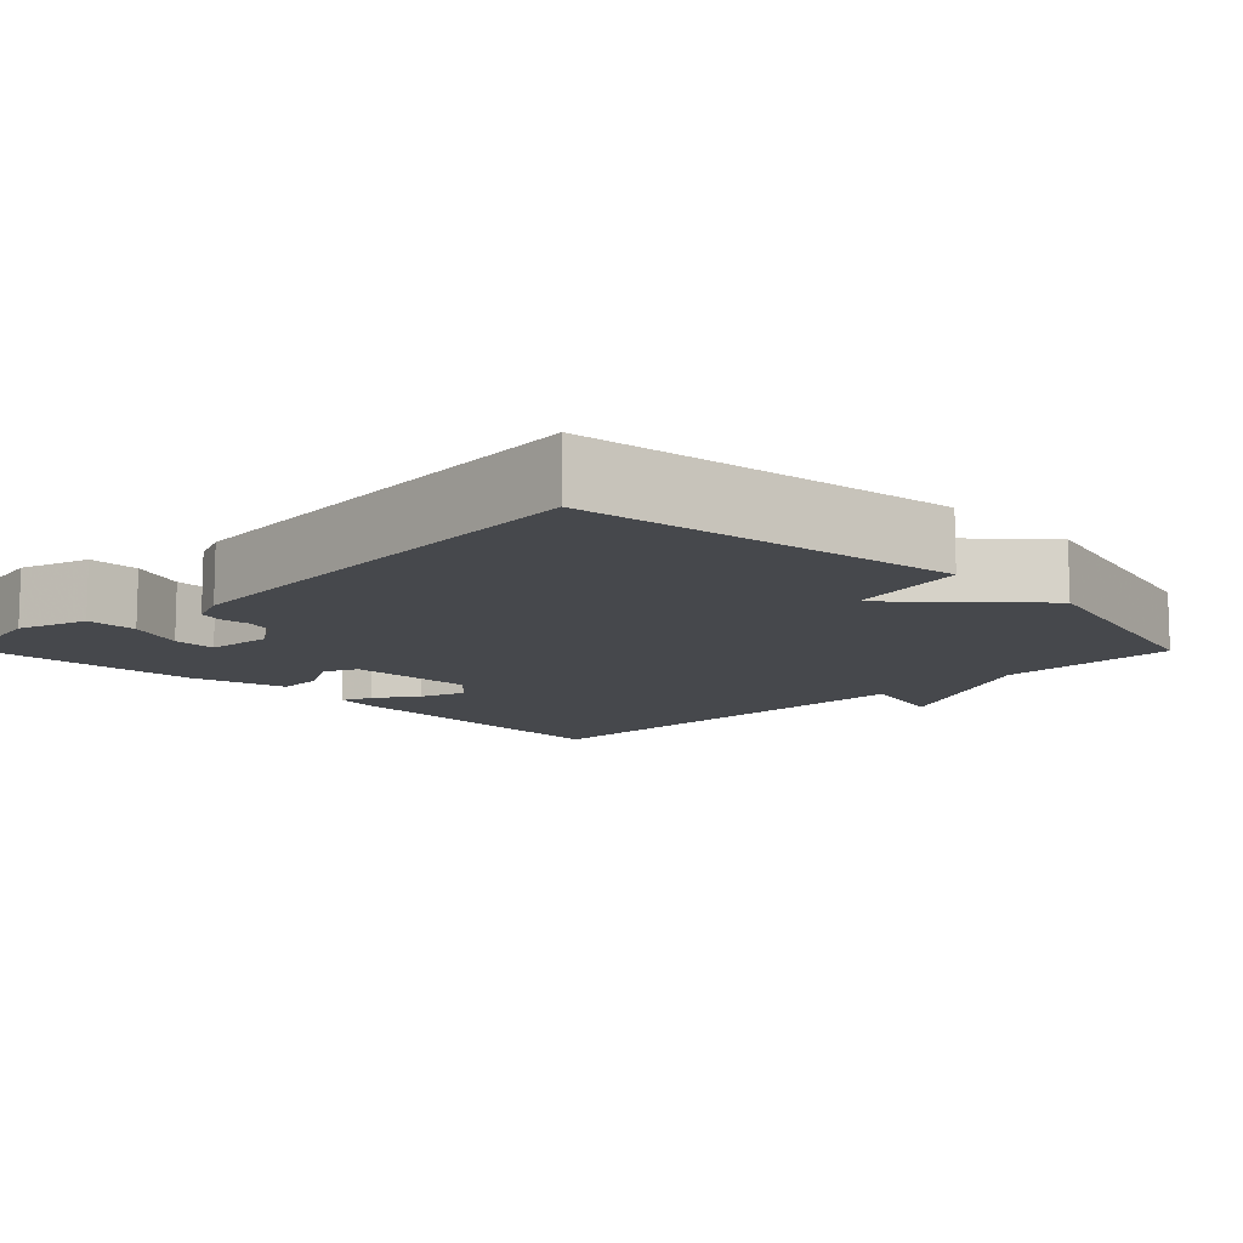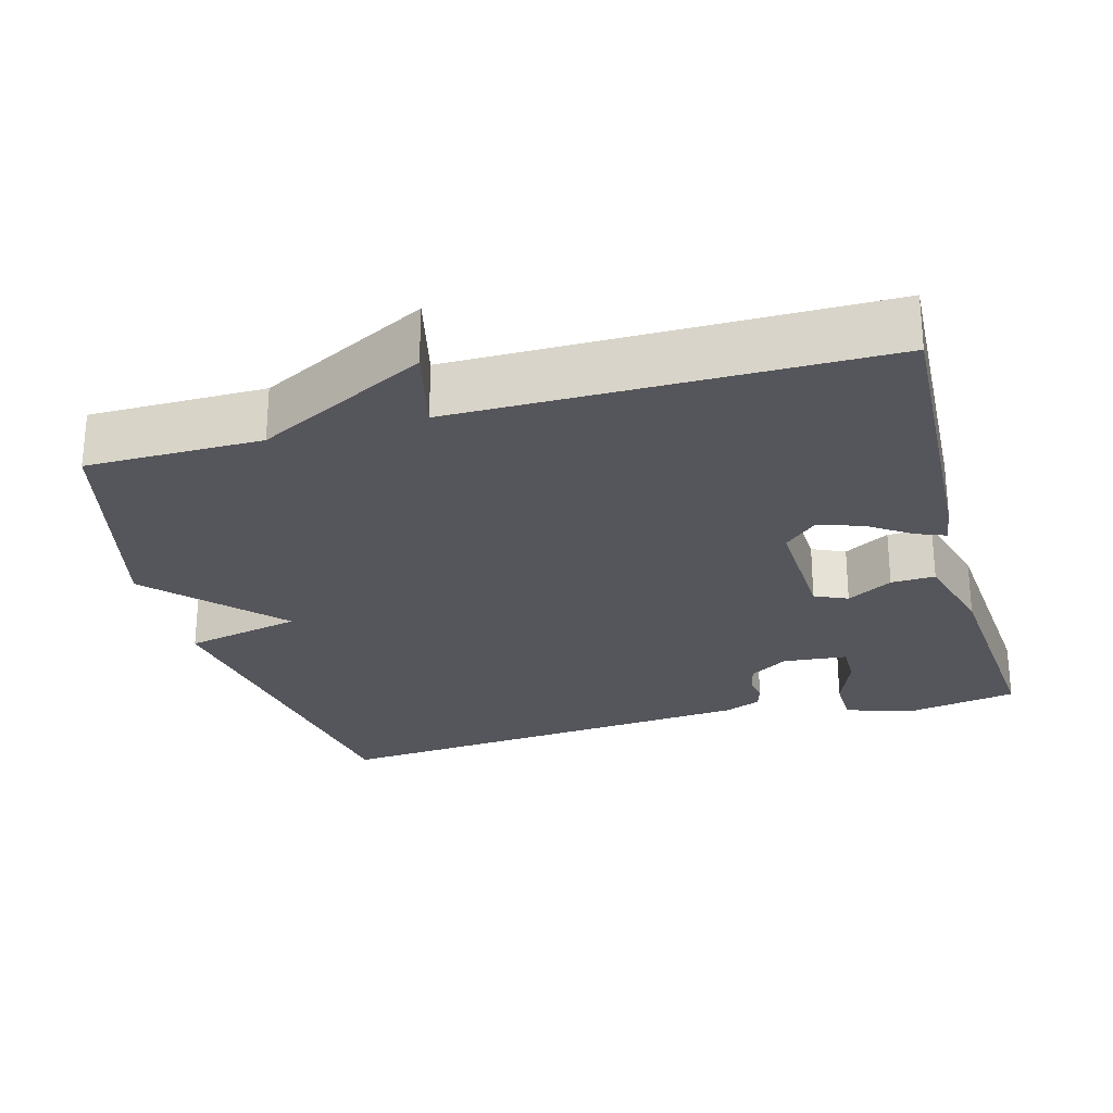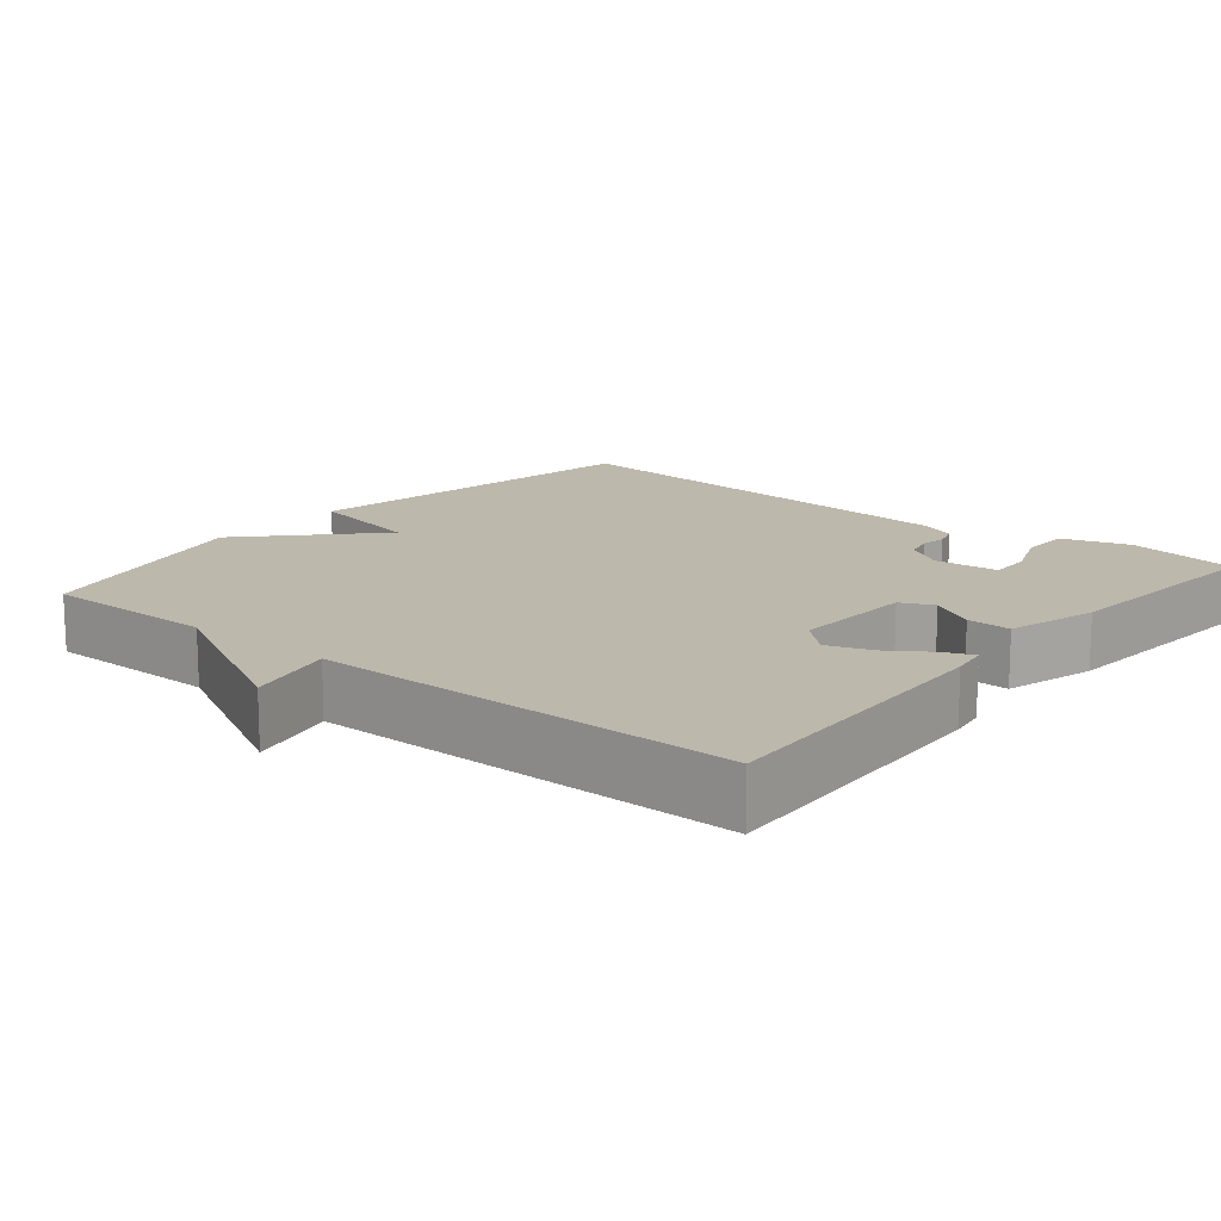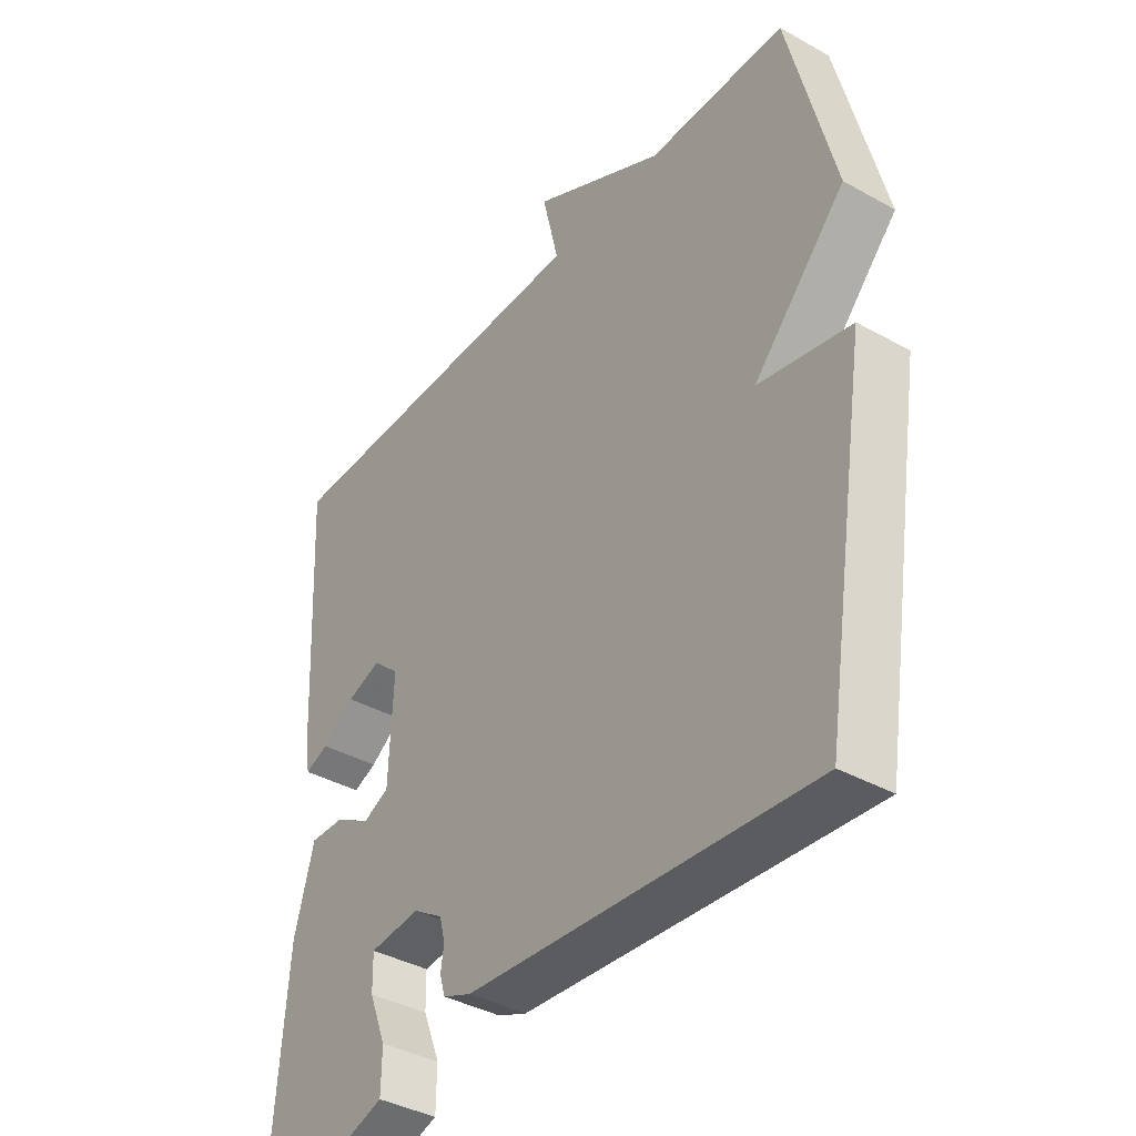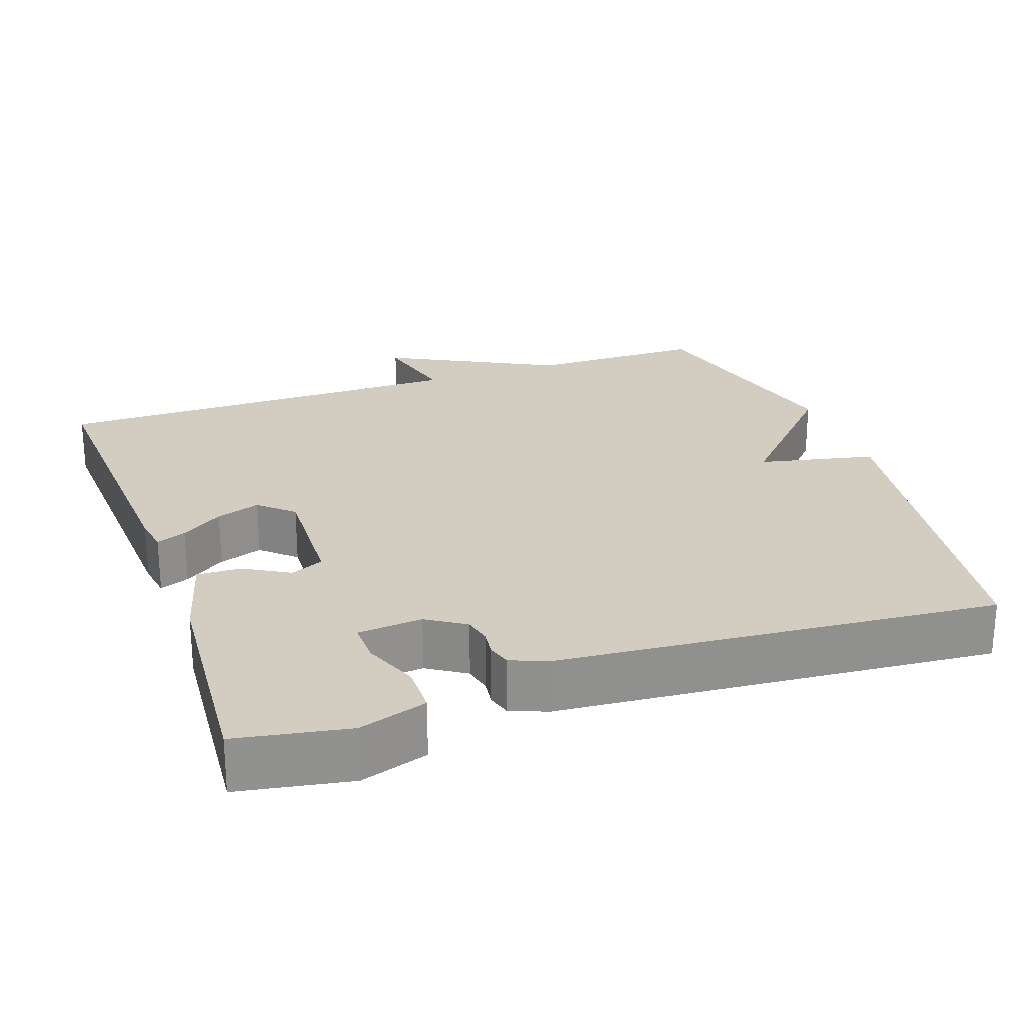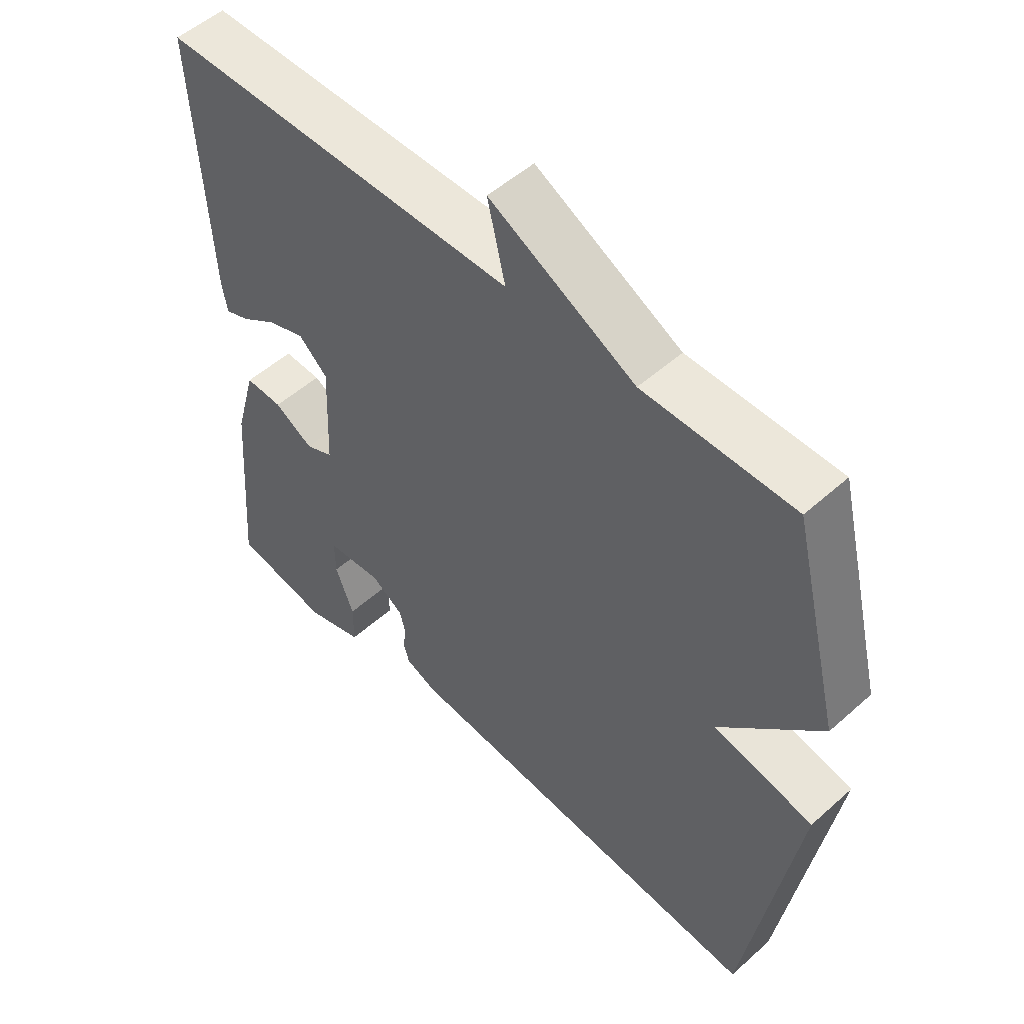
<metadata>
{"format":"obj","ext":"obj","renderer":"f3d","projection":"perspective","resolution":1024,"background":"white","views":[{"elev":-11.2,"azim":-135.5,"up":"+Y"},{"elev":-26.2,"azim":15.4,"up":"+Y"},{"elev":14.8,"azim":39.5,"up":"+Y"},{"elev":-38.8,"azim":-125.1,"up":"+Z"},{"elev":24.5,"azim":160.5,"up":"+Y"},{"elev":52.1,"azim":-133.9,"up":"+Z"}]}
</metadata>
<code>
v 0.5 0.07 0.5
v 0.479 0.07 0.092
v 0.471 0.07 0.042
v 0.431 0.07 0.058
v 0.375 0.07 0.096
v 0.316 0.07 0.116
v 0.271 0.07 0.075
v 0.278 0.07 -0.091
v 0.322 0.07 -0.111
v 0.383 0.07 -0.076
v 0.442 0.07 -0.074
v 0.476 0.07 -0.196
v 0.5 0.07 -0.5
v 0.35 0.07 -0.527
v 0.259 0.07 -0.498
v 0.258 0.07 -0.432
v 0.287 0.07 -0.358
v 0.288 0.07 -0.302
v 0.201 0.07 -0.294
v 0.15 0.07 -0.327
v 0.141 0.07 -0.364
v 0.146 0.07 -0.4
v 0.137 0.07 -0.431
v 0.088 0.07 -0.451
v -0.5 0.07 -0.5
v -0.578 0.07 -0.016
v -0.421 0.07 0.018
v -0.578 0.07 0.184
v -0.5 0.07 0.5
v -0.265 0.07 0.501
v -0.037 0.07 0.62
v -0.065 0.07 0.501
v 0.5 0 0.5
v 0.479 0 0.092
v 0.471 0 0.042
v 0.431 0 0.058
v 0.375 0 0.096
v 0.316 0 0.116
v 0.271 0 0.075
v 0.278 0 -0.091
v 0.322 0 -0.111
v 0.383 0 -0.076
v 0.442 0 -0.074
v 0.476 0 -0.196
v 0.5 0 -0.5
v 0.35 0 -0.527
v 0.259 0 -0.498
v 0.258 0 -0.432
v 0.287 0 -0.358
v 0.288 0 -0.302
v 0.201 0 -0.294
v 0.15 0 -0.327
v 0.141 0 -0.364
v 0.146 0 -0.4
v 0.137 0 -0.431
v 0.088 0 -0.451
v -0.5 0 -0.5
v -0.578 0 -0.016
v -0.421 0 0.018
v -0.578 0 0.184
v -0.5 0 0.5
v -0.265 0 0.501
v -0.037 0 0.62
v -0.065 0 0.501
f 30 31 32
f 30 32 1
f 29 30 1
f 28 29 1
f 27 28 1
f 25 26 27
f 24 25 27
f 23 24 27
f 22 23 27
f 21 22 27
f 20 21 27
f 19 20 27
f 18 19 27
f 15 16 17
f 14 15 17
f 13 14 17
f 12 13 17
f 11 12 17
f 11 17 18
f 10 11 18
f 9 10 18
f 8 9 18 27
f 3 4 5
f 2 3 5
f 1 2 5
f 1 5 6
f 27 1 6 7
f 7 8 27
f 64 63 62
f 33 64 62
f 33 62 61
f 33 61 60
f 33 60 59
f 59 58 57
f 59 57 56
f 59 56 55
f 59 55 54
f 59 54 53
f 59 53 52
f 59 52 51
f 59 51 50
f 49 48 47
f 49 47 46
f 49 46 45
f 49 45 44
f 49 44 43
f 50 49 43
f 50 43 42
f 50 42 41
f 59 50 41 40
f 37 36 35
f 37 35 34
f 37 34 33
f 38 37 33
f 39 38 33 59
f 59 40 39
f 1 33 34 2
f 2 34 35 3
f 3 35 36 4
f 4 36 37 5
f 5 37 38 6
f 6 38 39 7
f 7 39 40 8
f 8 40 41 9
f 9 41 42 10
f 10 42 43 11
f 11 43 44 12
f 12 44 45 13
f 13 45 46 14
f 14 46 47 15
f 15 47 48 16
f 16 48 49 17
f 17 49 50 18
f 18 50 51 19
f 19 51 52 20
f 20 52 53 21
f 21 53 54 22
f 22 54 55 23
f 23 55 56 24
f 24 56 57 25
f 25 57 58 26
f 26 58 59 27
f 27 59 60 28
f 28 60 61 29
f 29 61 62 30
f 30 62 63 31
f 31 63 64 32
f 32 64 33 1

</code>
